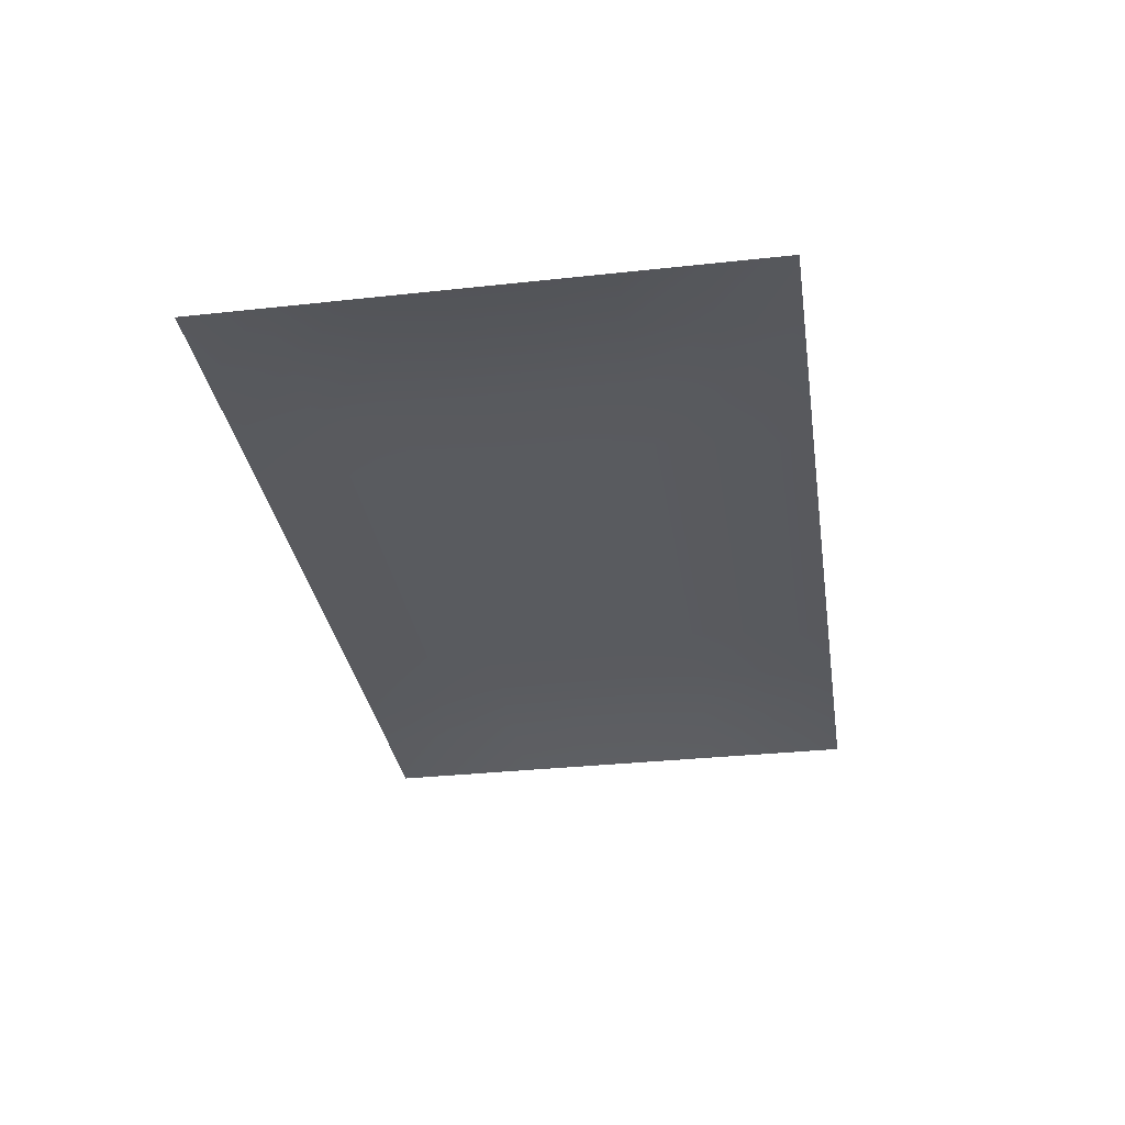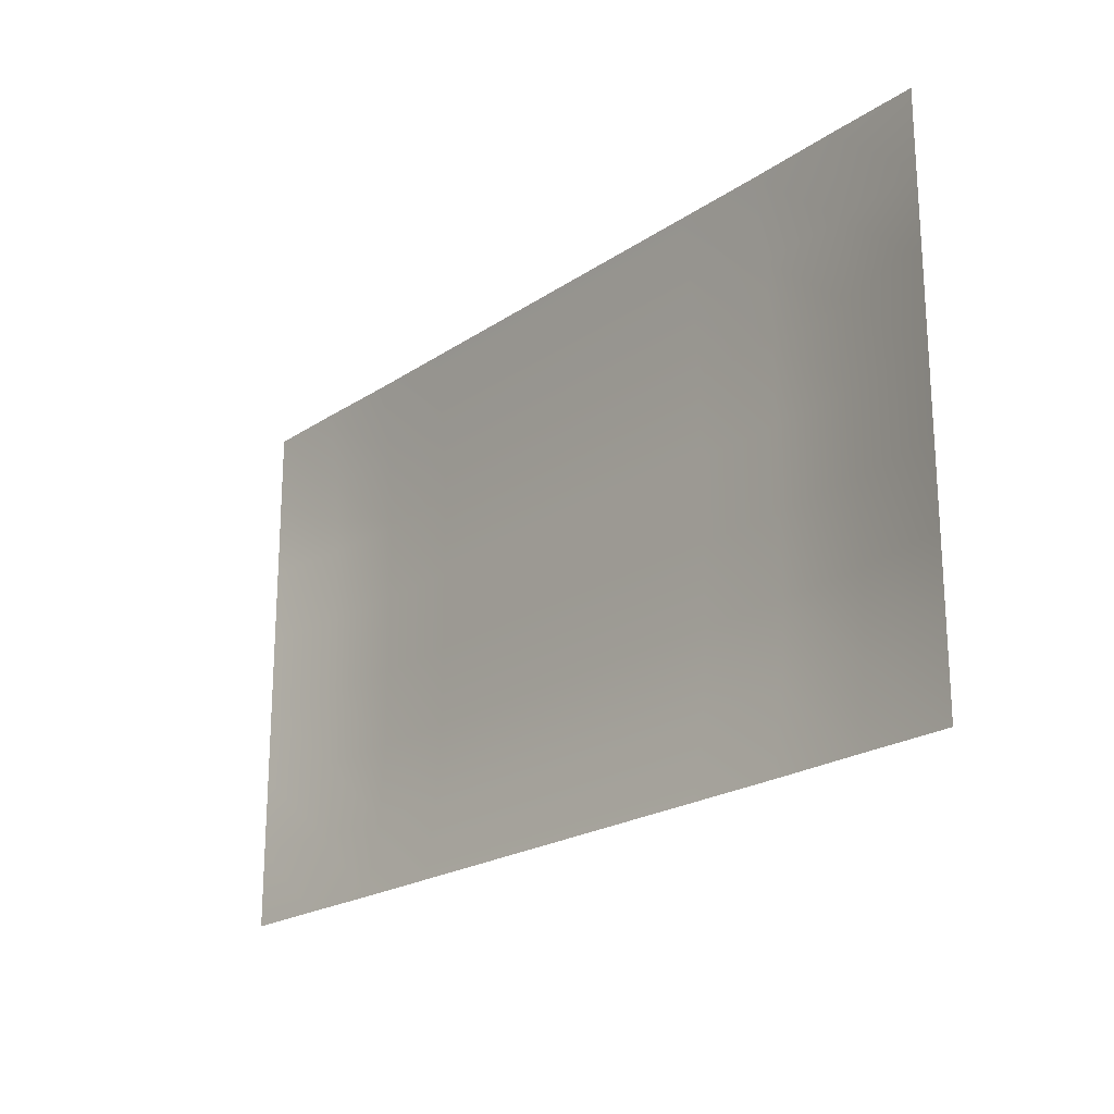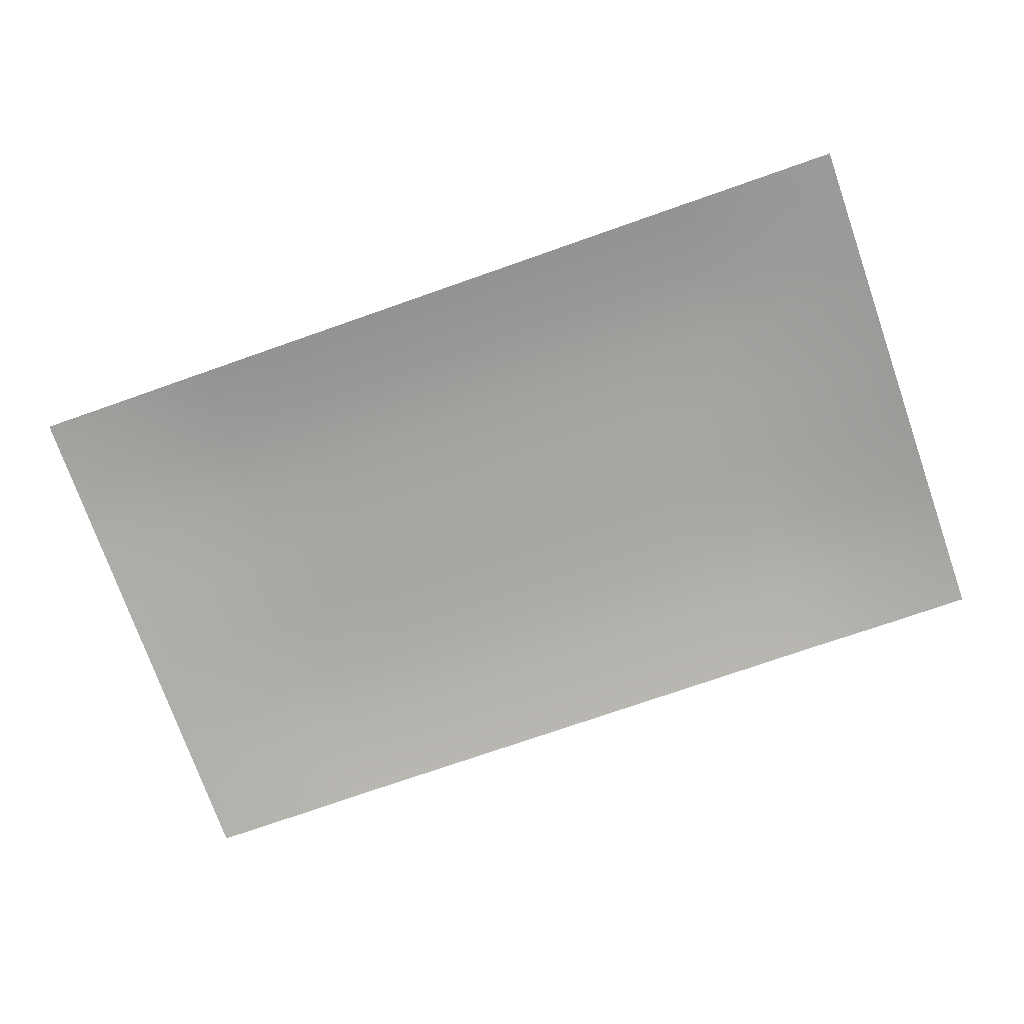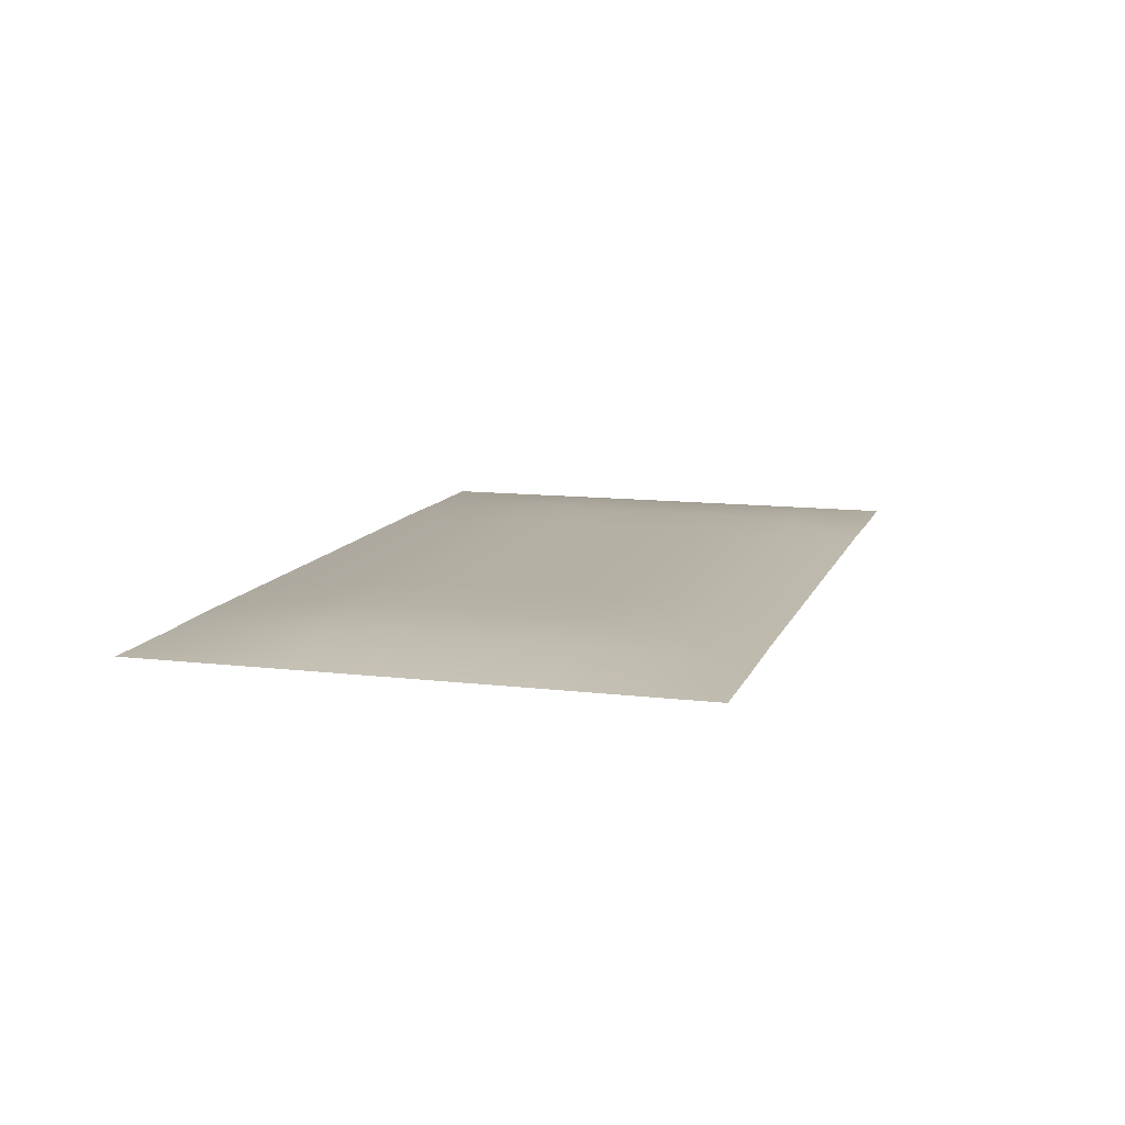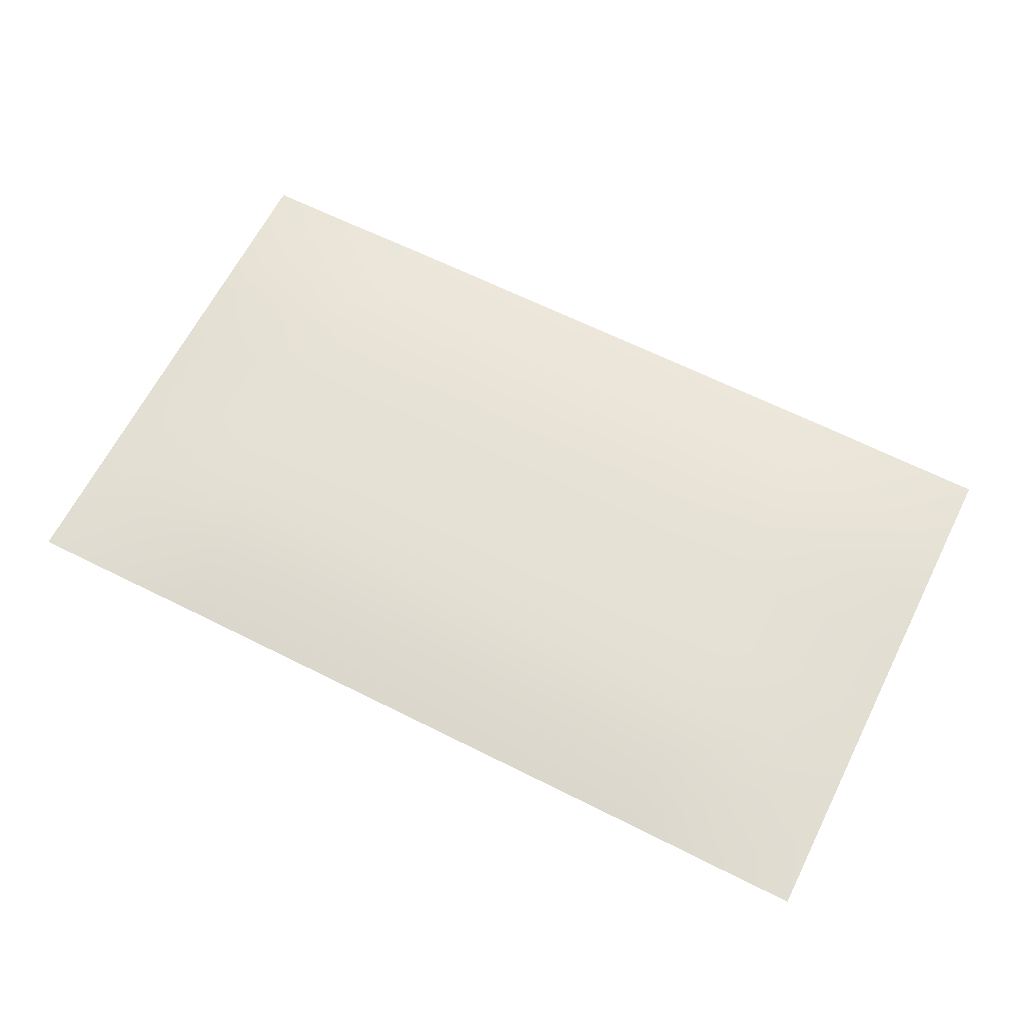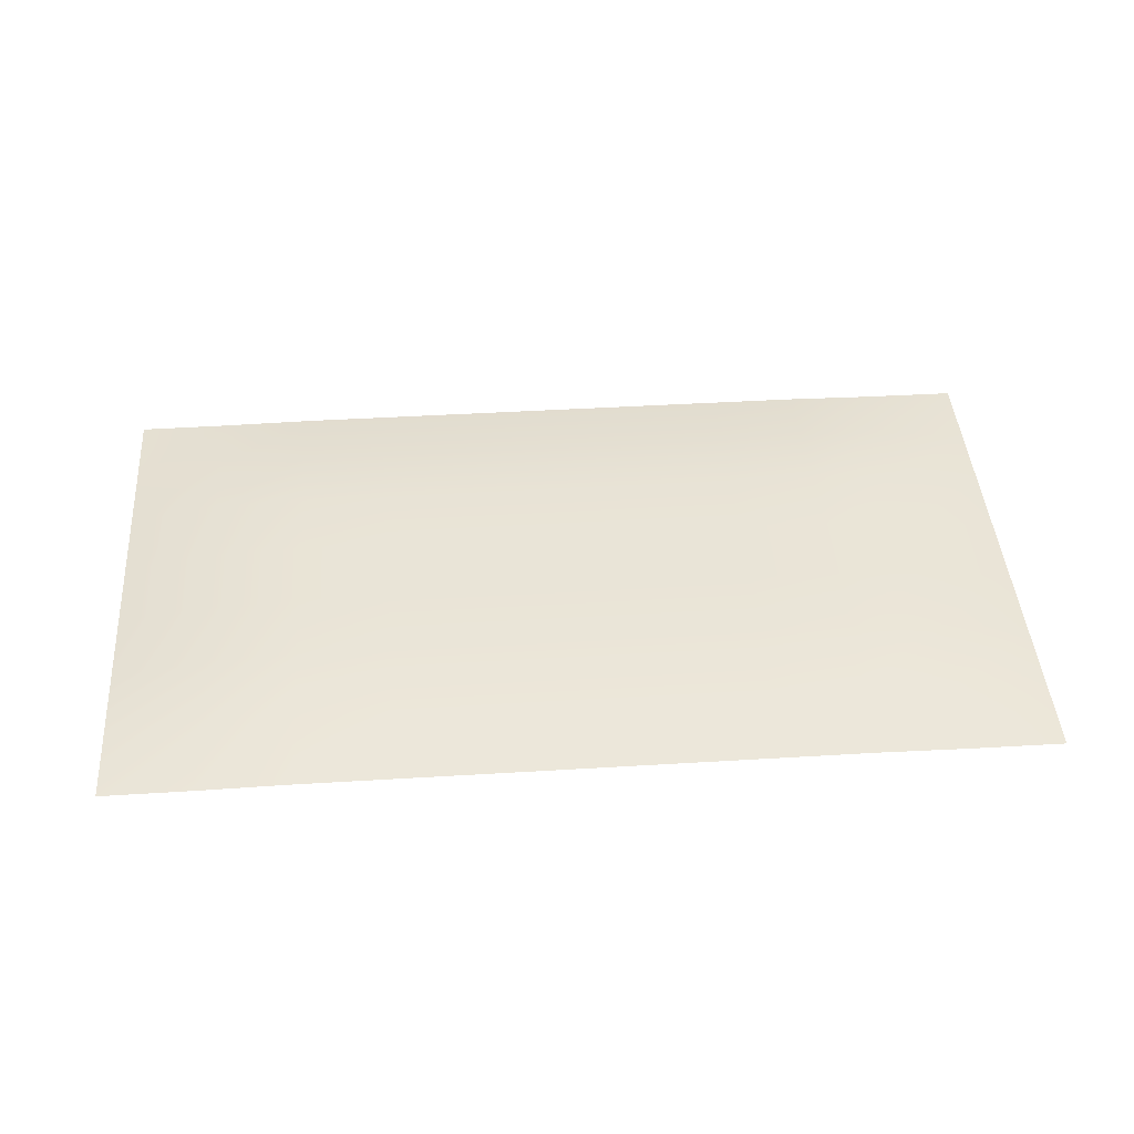
<metadata>
{"format":"obj","ext":"obj","renderer":"f3d","projection":"perspective","resolution":1024,"background":"white","views":[{"elev":-32.2,"azim":98.7,"up":"+Y"},{"elev":-21.0,"azim":50.2,"up":"+Z"},{"elev":-74.4,"azim":-160.7,"up":"+Y"},{"elev":11.4,"azim":-73.8,"up":"+Y"},{"elev":64.5,"azim":26.8,"up":"+Y"},{"elev":43.3,"azim":175.9,"up":"+Y"}]}
</metadata>
<code>
g default
v -10.05 -0.2519 5.897
v -8.04 -0.2455 5.897
v -6.03 -0.216 5.897
v -4.02 -0.216 5.897
v -2.01 -0.216 5.897
v 0 -0.216 5.897
v 2.01 -0.216 5.897
v 4.02 -0.216 5.897
v 6.03 -0.216 5.897
v 8.04 -0.2455 5.897
v 10.05 -0.2519 5.897
v -10.05 -0.2519 4.212
v -8.04 -0.0211 4.212
v -6.03 0.03764 4.212
v -4.02 0.03764 4.212
v -2.01 0.03764 4.212
v 0 0.03764 4.212
v 2.01 0.03764 4.212
v 4.02 0.03764 4.212
v 6.03 0.03764 4.212
v 8.04 -0.0211 4.212
v 10.05 -0.2519 4.212
v -10.05 -0.2497 2.527
v -8.04 0.05939 2.527
v -6.03 0.151 2.527
v -4.02 0.151 2.527
v -2.01 0.151 2.527
v 0 0.151 2.527
v 2.01 0.151 2.527
v 4.02 0.151 2.527
v 6.03 0.151 2.527
v 8.04 0.05939 2.527
v 10.05 -0.2497 2.527
v -10.05 -0.2497 0.8425
v -8.04 0.05939 0.8425
v -6.03 0.151 0.8425
v -4.02 0.151 0.8425
v -2.01 0.151 0.8425
v 0 0.151 0.8425
v 2.01 0.151 0.8425
v 4.02 0.151 0.8425
v 6.03 0.151 0.8425
v 8.04 0.05939 0.8425
v 10.05 -0.2497 0.8425
v -10.05 -0.2497 -0.8425
v -8.04 0.05939 -0.8425
v -6.03 0.151 -0.8425
v -4.02 0.151 -0.8425
v -2.01 0.151 -0.8425
v 0 0.151 -0.8425
v 2.01 0.151 -0.8425
v 4.02 0.151 -0.8425
v 6.03 0.151 -0.8425
v 8.04 0.05939 -0.8425
v 10.05 -0.2497 -0.8425
v -10.05 -0.2497 -2.527
v -8.04 0.05939 -2.527
v -6.03 0.151 -2.527
v -4.02 0.151 -2.527
v -2.01 0.151 -2.527
v 0 0.151 -2.527
v 2.01 0.151 -2.527
v 4.02 0.151 -2.527
v 6.03 0.151 -2.527
v 8.04 0.05939 -2.527
v 10.05 -0.2497 -2.527
v -10.05 -0.2519 -4.212
v -8.04 -0.0211 -4.212
v -6.03 0.03764 -4.212
v -4.02 0.03764 -4.212
v -2.01 0.03764 -4.212
v 0 0.03764 -4.212
v 2.01 0.03764 -4.212
v 4.02 0.03764 -4.212
v 6.03 0.03764 -4.212
v 8.04 -0.0211 -4.212
v 10.05 -0.2519 -4.212
v -10.05 -0.2519 -5.897
v -8.04 -0.2455 -5.897
v -6.03 -0.216 -5.897
v -4.02 -0.216 -5.897
v -2.01 -0.216 -5.897
v 0 -0.216 -5.897
v 2.01 -0.216 -5.897
v 4.02 -0.216 -5.897
v 6.03 -0.216 -5.897
v 8.04 -0.2455 -5.897
v 10.05 -0.2519 -5.897
g DirtPatch
f 1 2 13 12
f 2 3 14 13
f 3 4 15 14
f 4 5 16 15
f 5 6 17 16
f 6 7 18 17
f 7 8 19 18
f 8 9 20 19
f 9 10 21 20
f 10 11 22 21
f 12 13 24 23
f 13 14 25 24
f 14 15 26 25
f 15 16 27 26
f 16 17 28 27
f 17 18 29 28
f 18 19 30 29
f 19 20 31 30
f 20 21 32 31
f 21 22 33 32
f 23 24 35 34
f 24 25 36 35
f 25 26 37 36
f 26 27 38 37
f 27 28 39 38
f 28 29 40 39
f 29 30 41 40
f 30 31 42 41
f 31 32 43 42
f 32 33 44 43
f 34 35 46 45
f 35 36 47 46
f 36 37 48 47
f 37 38 49 48
f 38 39 50 49
f 39 40 51 50
f 40 41 52 51
f 41 42 53 52
f 42 43 54 53
f 43 44 55 54
f 45 46 57 56
f 46 47 58 57
f 47 48 59 58
f 48 49 60 59
f 49 50 61 60
f 50 51 62 61
f 51 52 63 62
f 52 53 64 63
f 53 54 65 64
f 54 55 66 65
f 56 57 68 67
f 57 58 69 68
f 58 59 70 69
f 59 60 71 70
f 60 61 72 71
f 61 62 73 72
f 62 63 74 73
f 63 64 75 74
f 64 65 76 75
f 65 66 77 76
f 67 68 79 78
f 68 69 80 79
f 69 70 81 80
f 70 71 82 81
f 71 72 83 82
f 72 73 84 83
f 73 74 85 84
f 74 75 86 85
f 75 76 87 86
f 76 77 88 87

</code>
